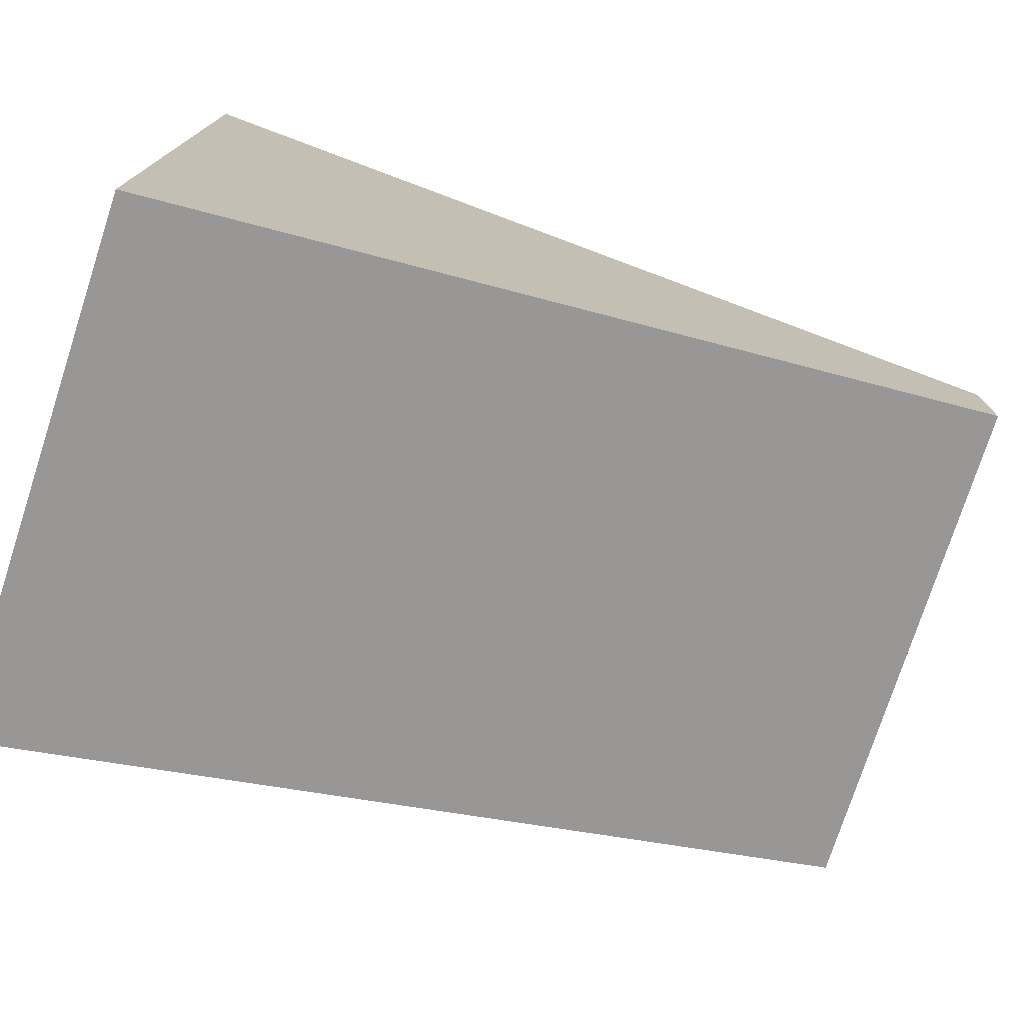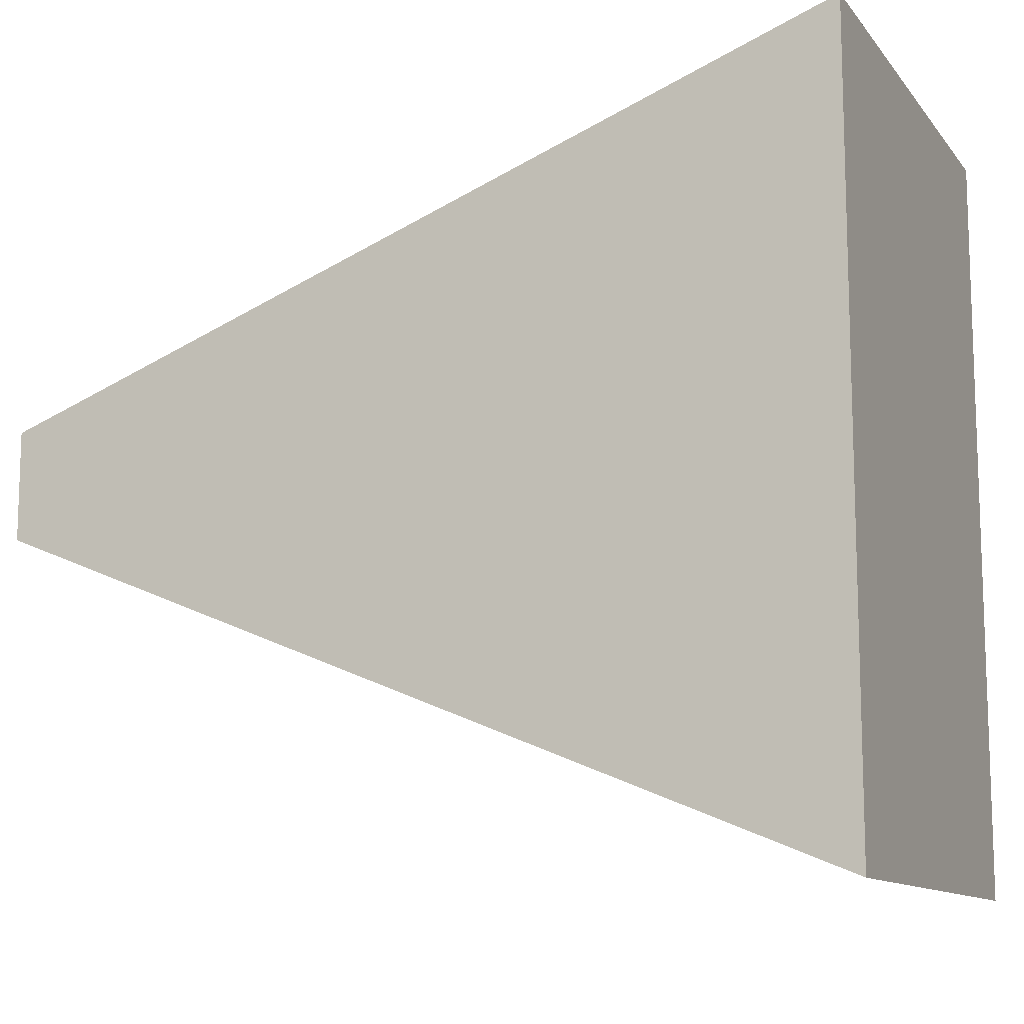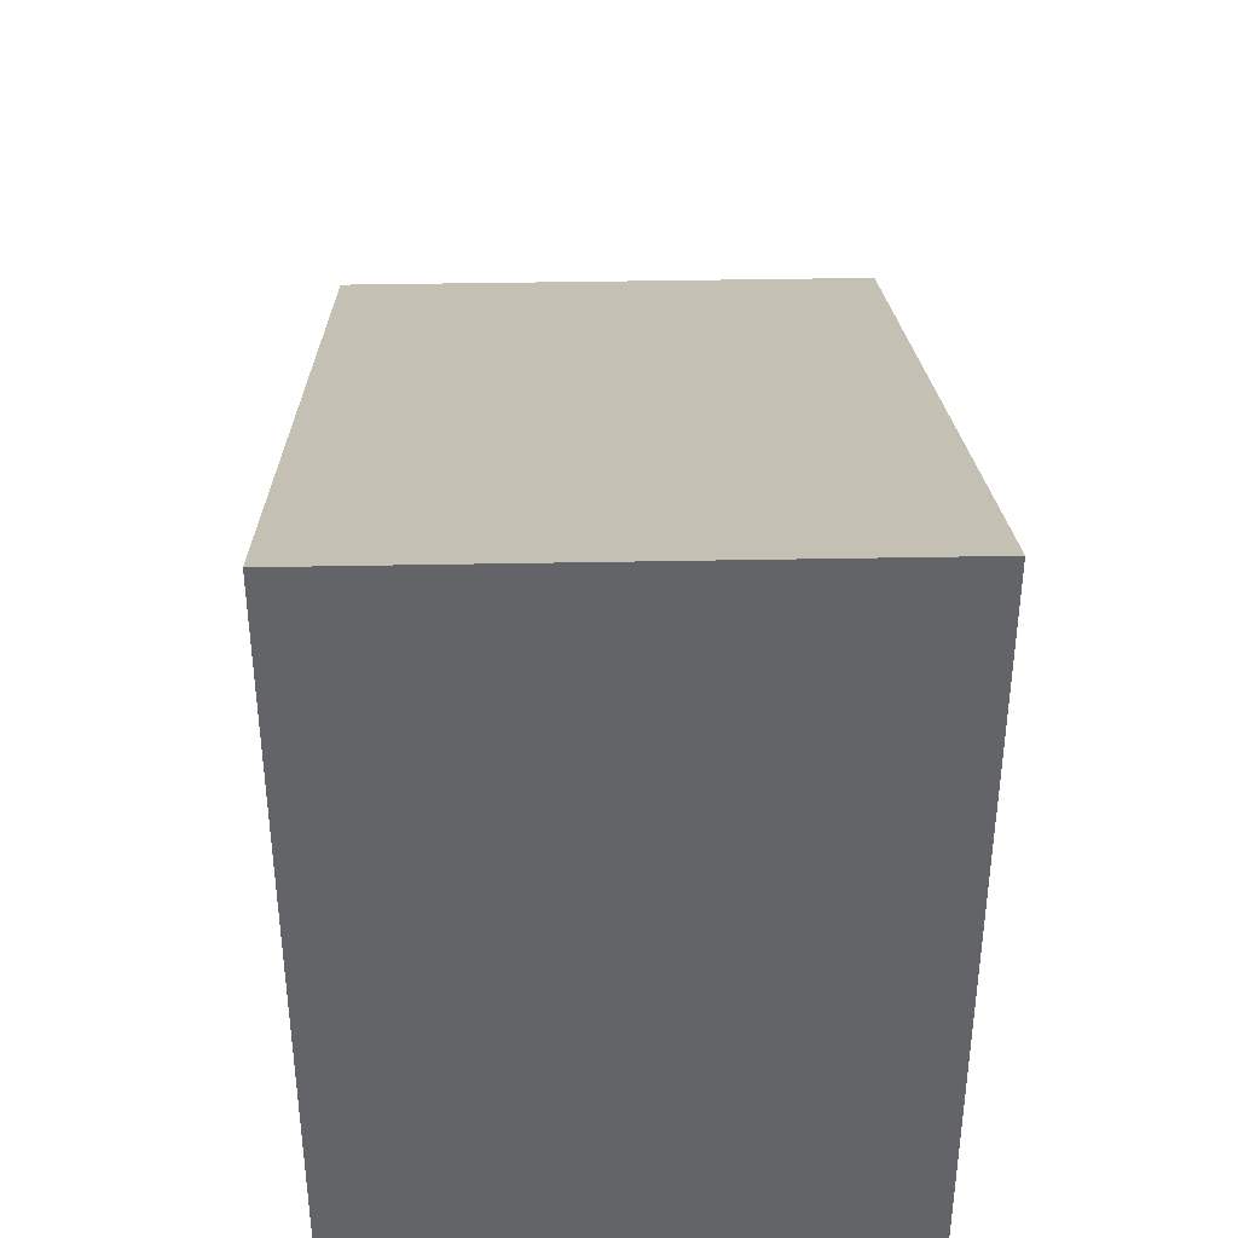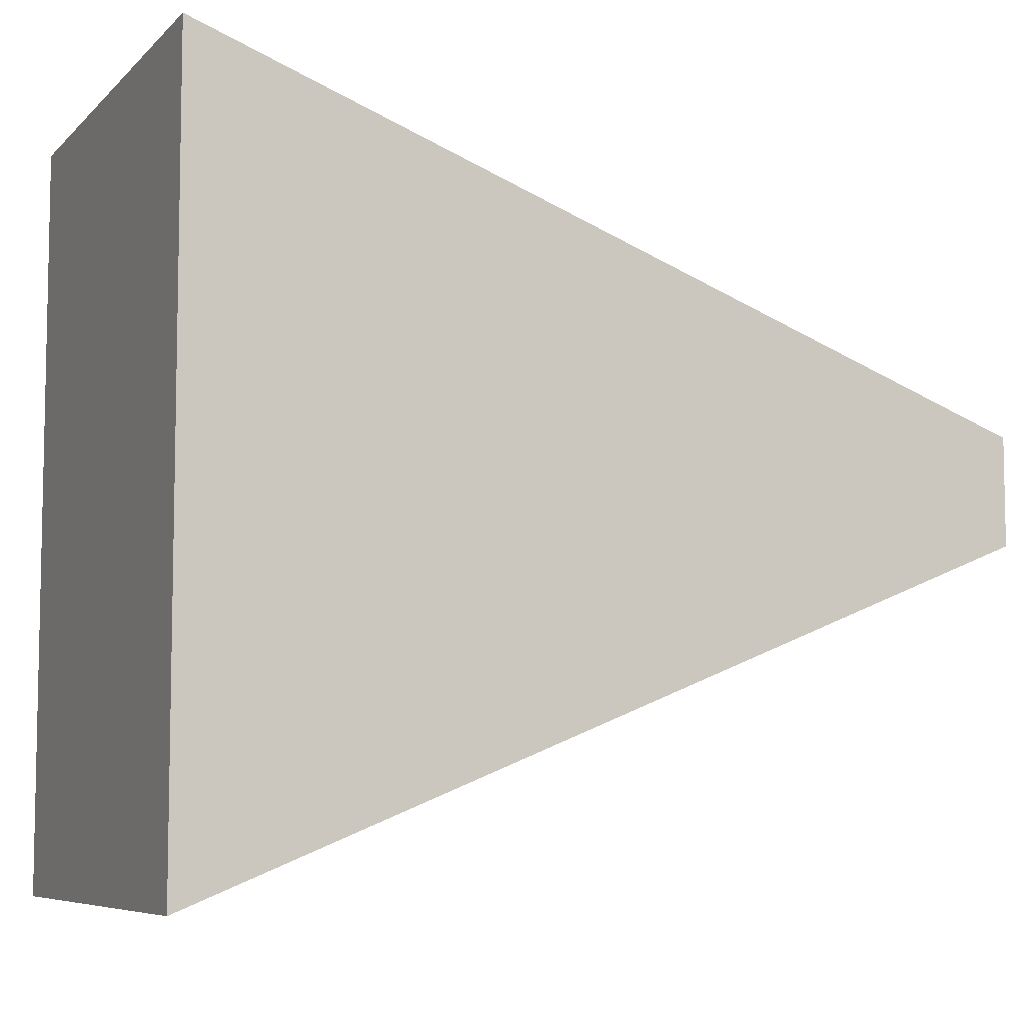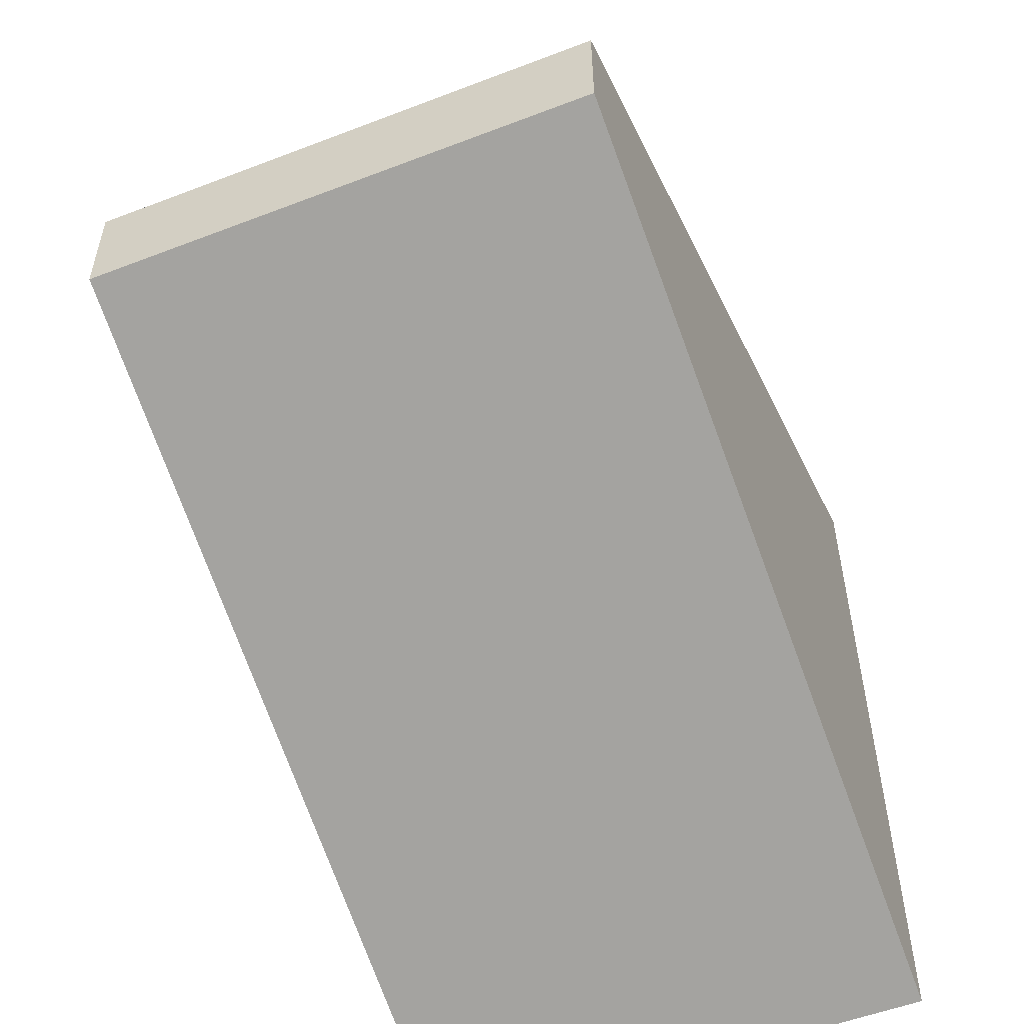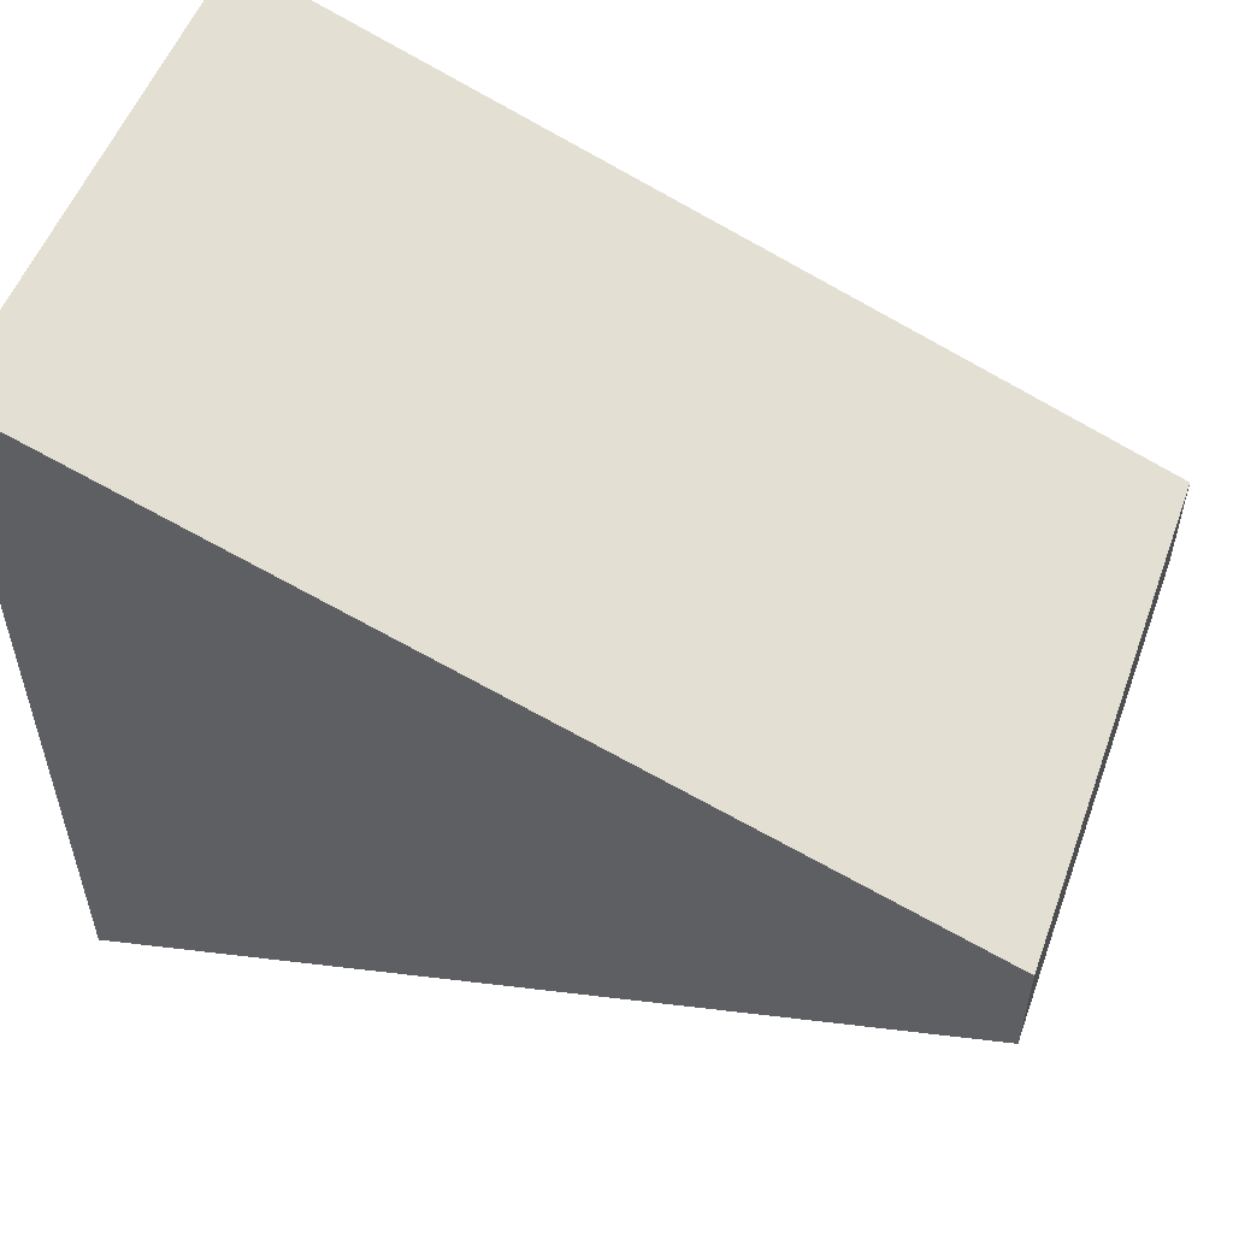
<metadata>
{"format":"obj","ext":"obj","renderer":"f3d","projection":"perspective","resolution":1024,"background":"white","views":[{"elev":-76.0,"azim":-18.0,"up":"+Y"},{"elev":-11.6,"azim":-156.8,"up":"+Y"},{"elev":38.8,"azim":-91.4,"up":"+Y"},{"elev":-7.1,"azim":-23.8,"up":"+Y"},{"elev":-54.0,"azim":112.2,"up":"+Y"},{"elev":53.9,"azim":20.0,"up":"+Y"}]}
</metadata>
<code>
g default
v -0.05175 -0.05533 0.03497
v 0.06623 -0.007112 0.03497
v -0.05175 0.05267 0.03497
v 0.06623 0.008003 0.03497
v -0.05175 0.05267 -0.03497
v 0.06623 0.008003 -0.03497
v -0.05175 -0.05533 -0.03497
v 0.06623 -0.007112 -0.03497
g pCube1
f 1 2 4 3
f 3 4 6 5
f 5 6 8 7
f 7 8 2 1
f 2 8 6 4
f 7 1 3 5

</code>
